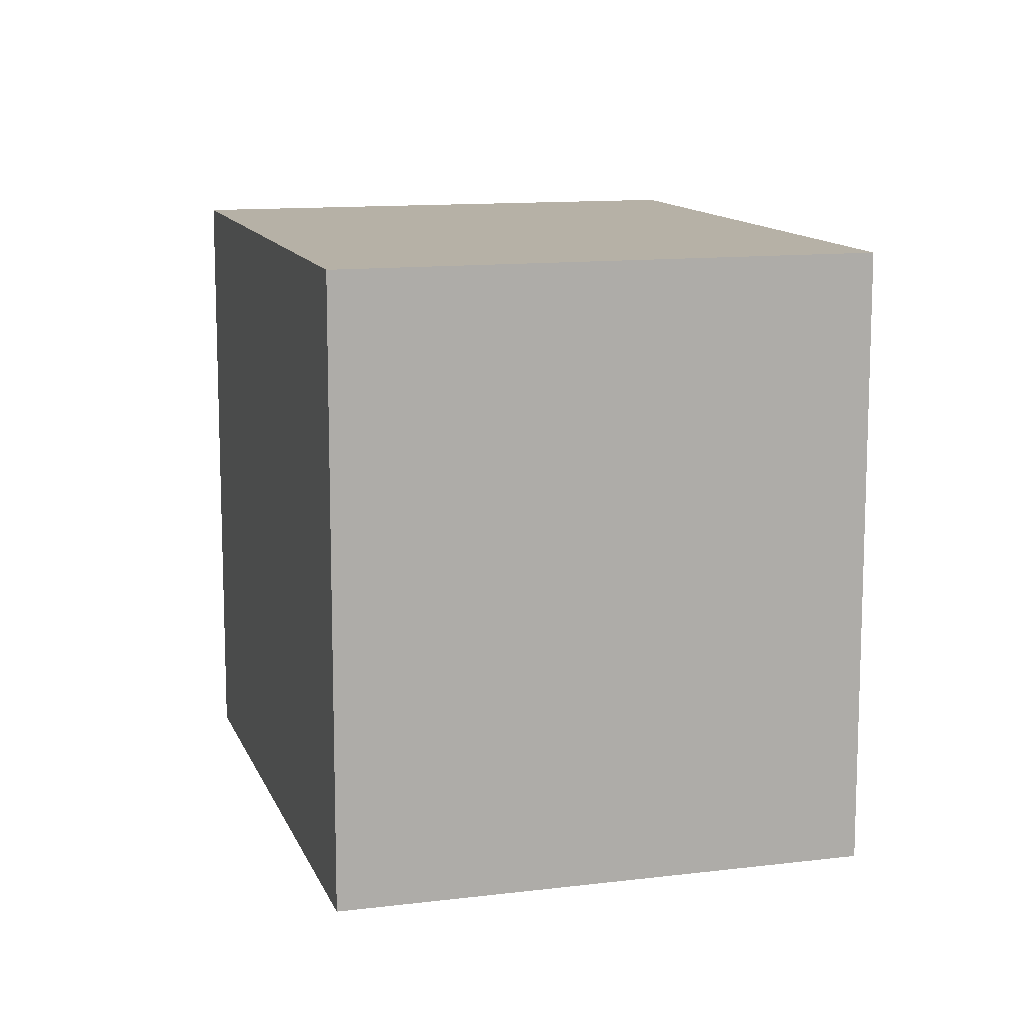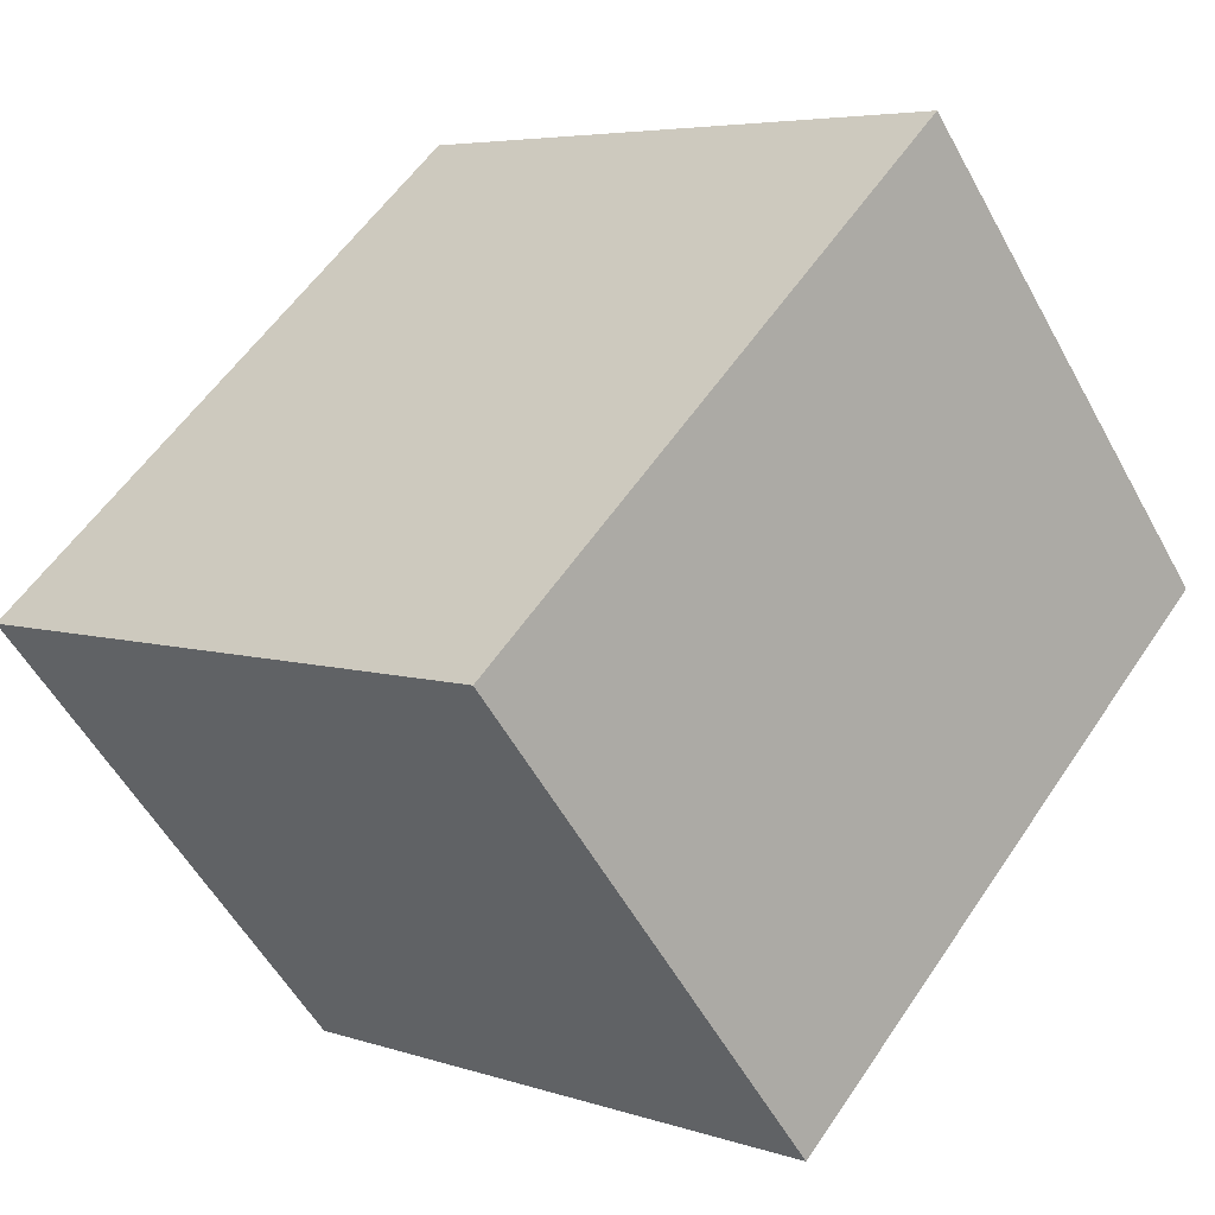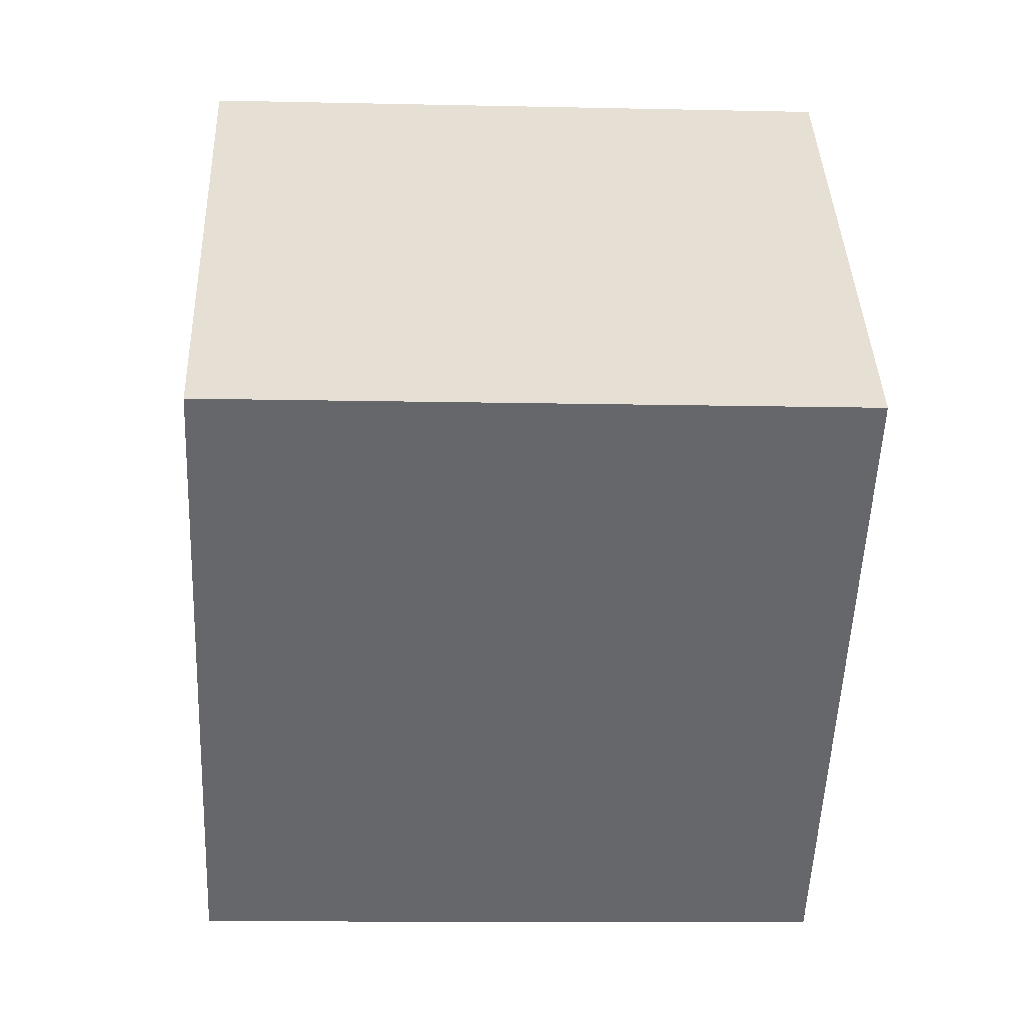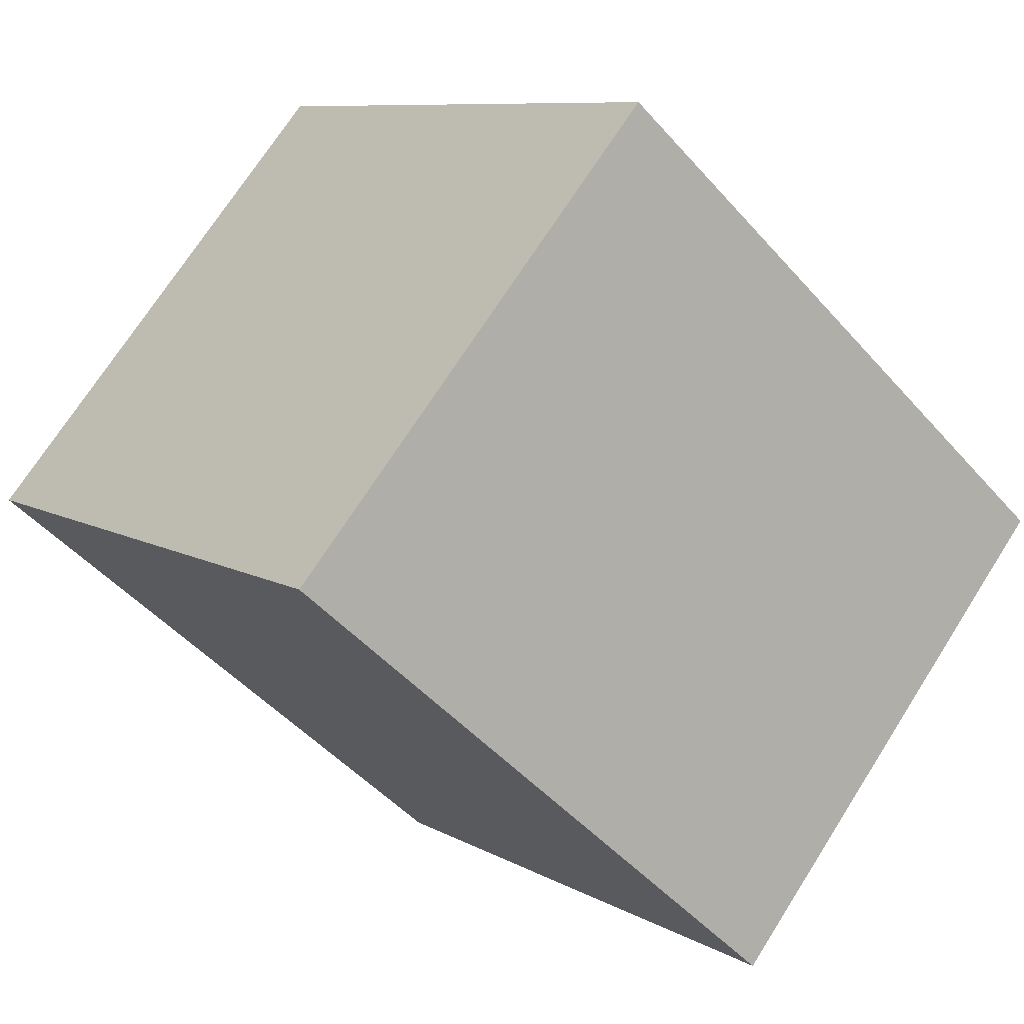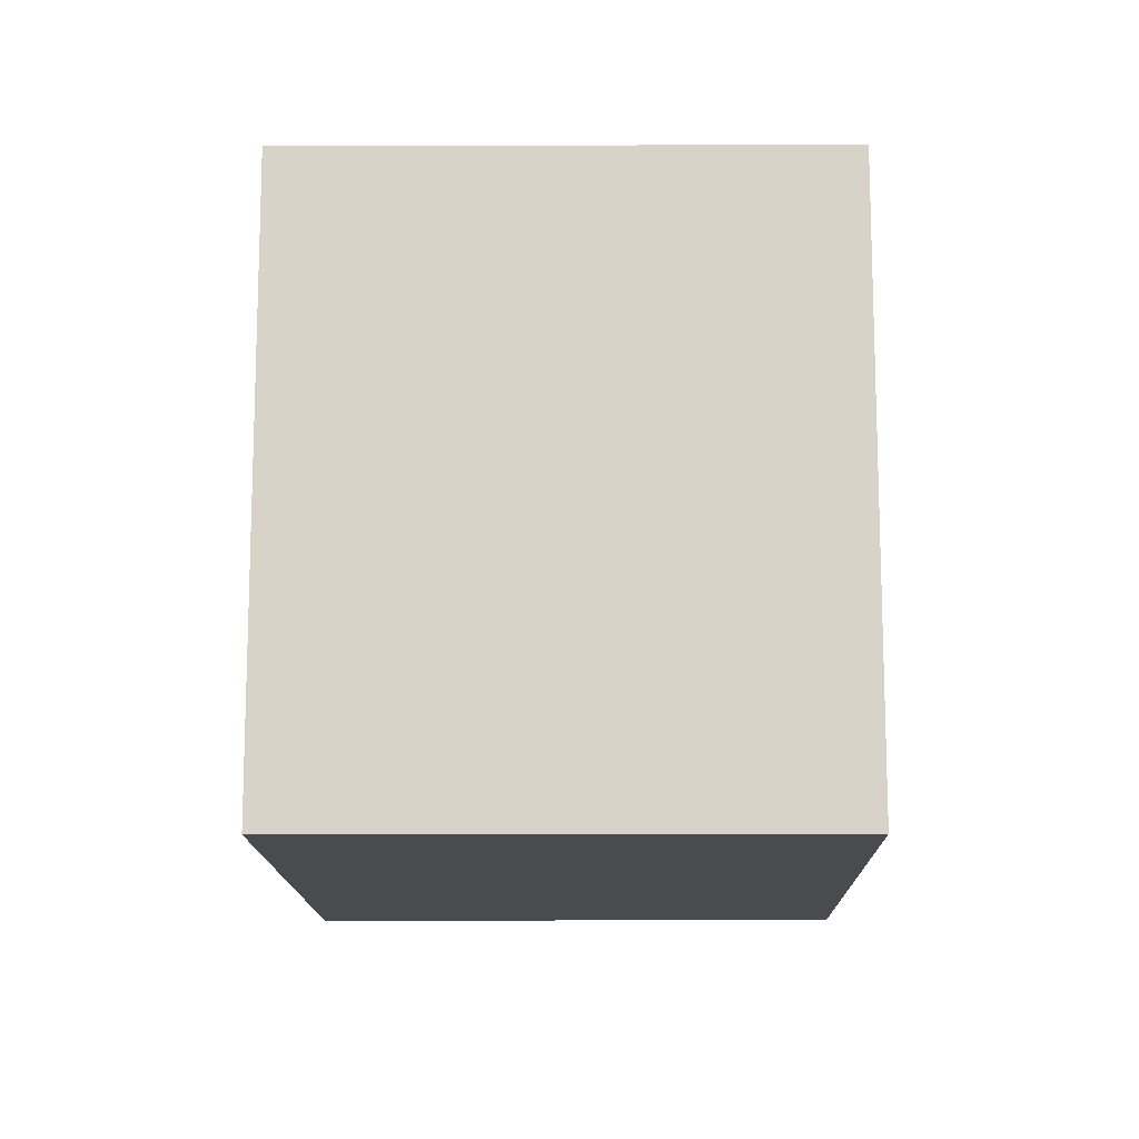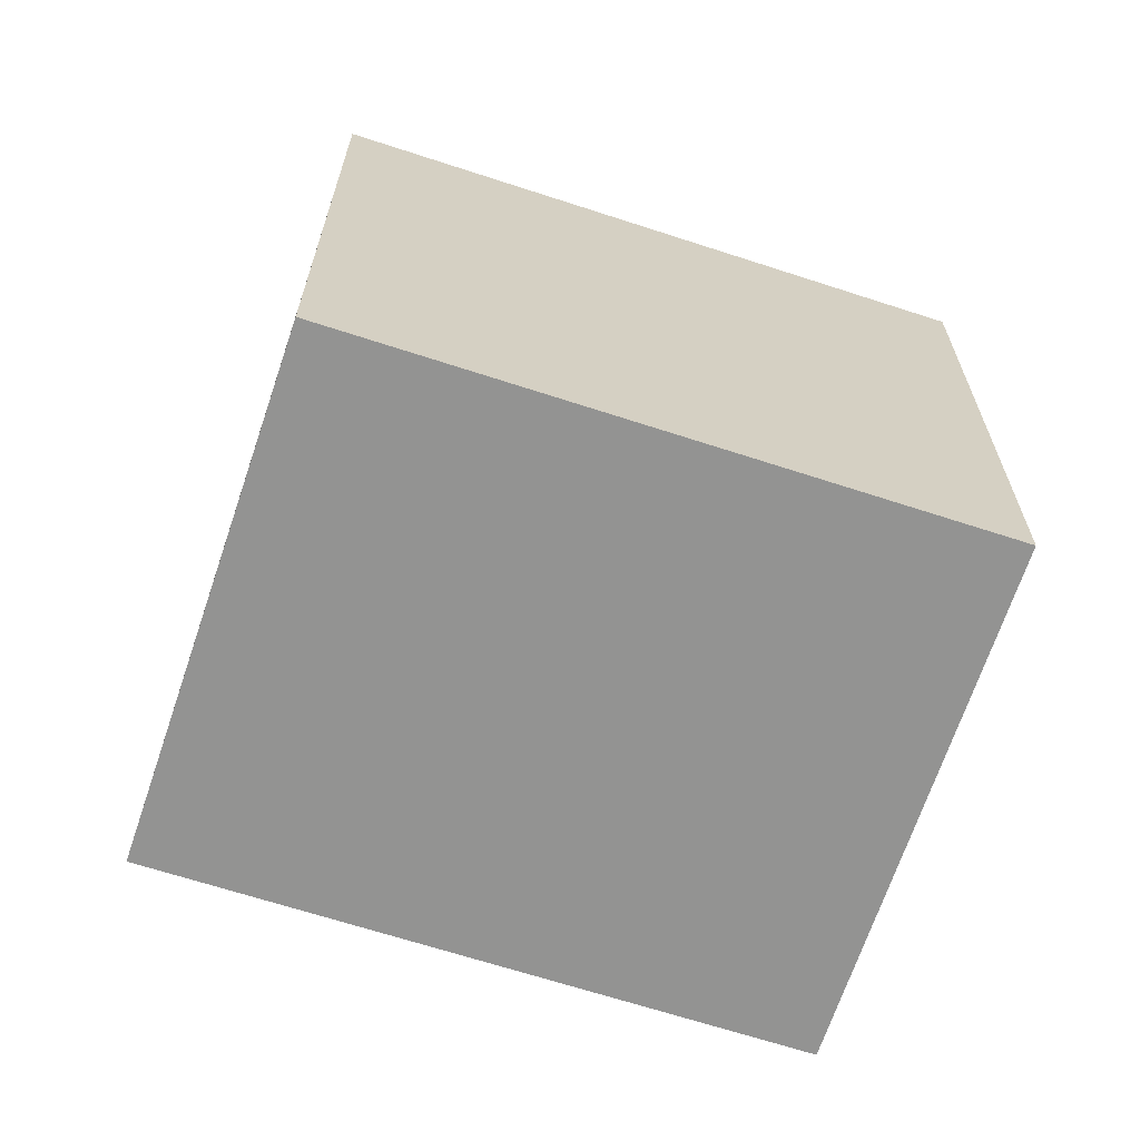
<metadata>
{"format":"obj","ext":"obj","renderer":"f3d","projection":"perspective","resolution":1024,"background":"white","views":[{"elev":12.1,"azim":-65.4,"up":"+Y"},{"elev":5.3,"azim":136.2,"up":"+Z"},{"elev":-11.5,"azim":-93.1,"up":"+Z"},{"elev":8.8,"azim":-34.2,"up":"+Z"},{"elev":-13.8,"azim":-48.7,"up":"+Y"},{"elev":-66.7,"azim":22.3,"up":"+Y"}]}
</metadata>
<code>
v  1.272 2.214 1.464
v  1.805 2.214 -1.538
v  0 2.214 1.356e-16
v  3.063 2.214 -0.062
v  0 0 0
v  1.272 -8.964e-17 1.464
v  3.063 3.796e-18 -0.062
v  1.805 9.418e-17 -1.538
g defaultobject
f 1 2 3
f 2 1 4
f 5 1 3
f 1 5 6
f 6 4 1
f 4 6 7
f 7 2 4
f 2 7 8
f 8 3 2
f 3 8 5
f 8 6 5
f 6 8 7

</code>
